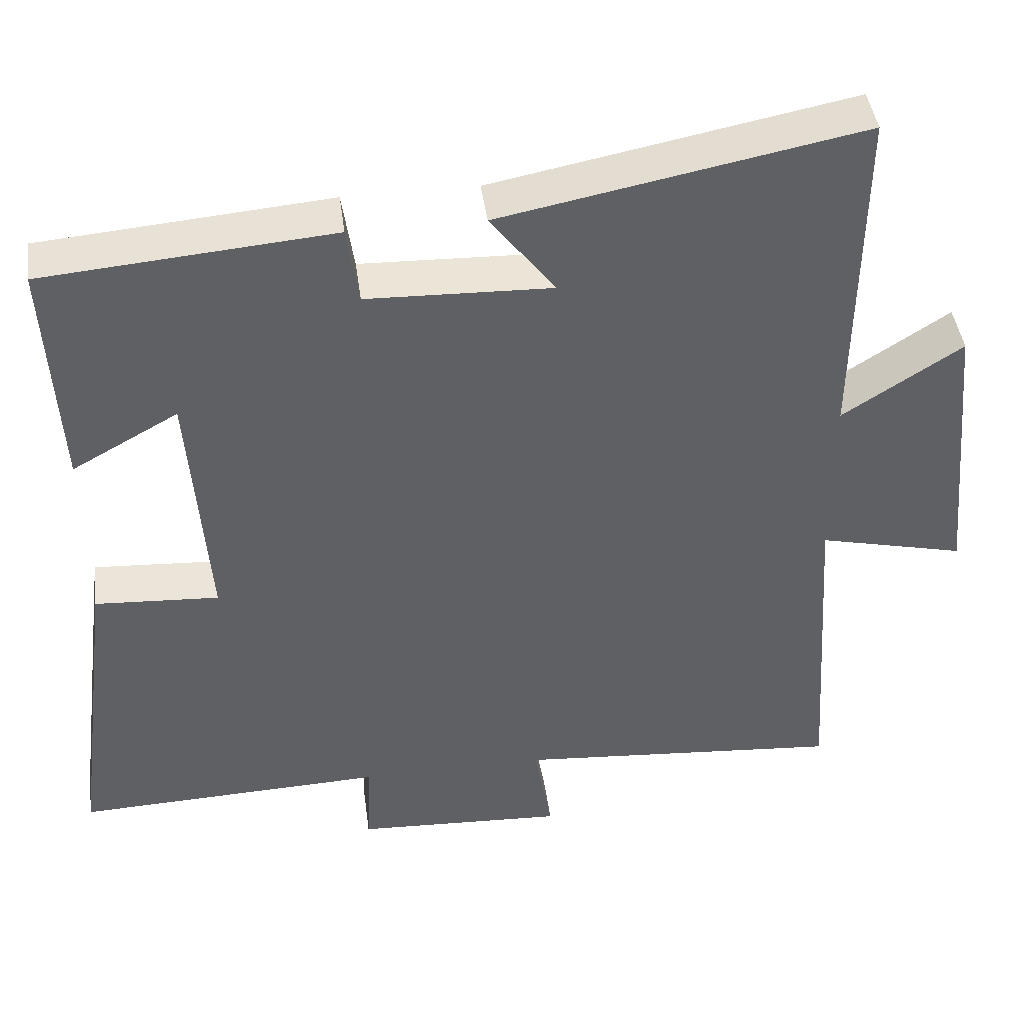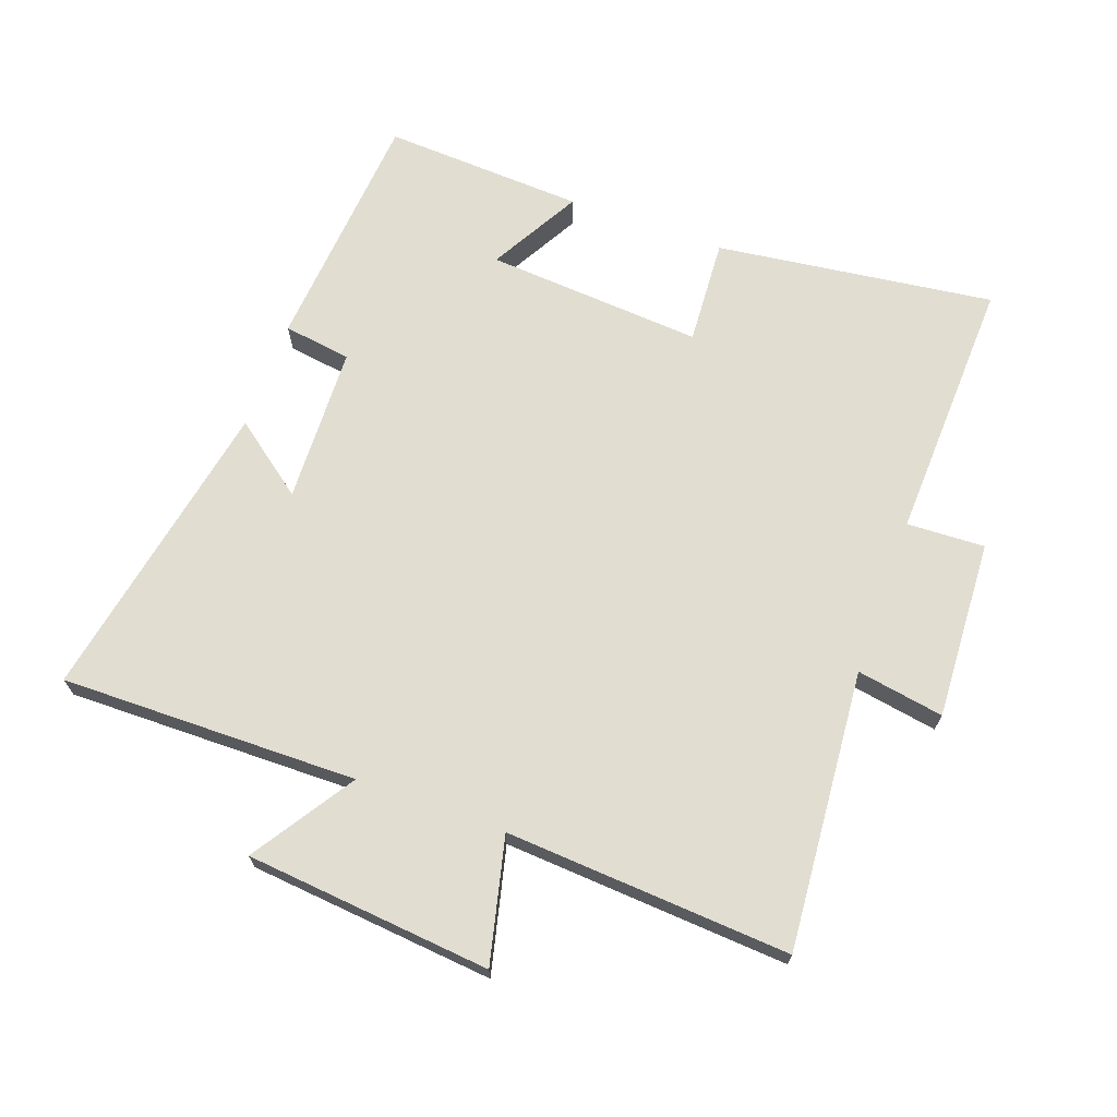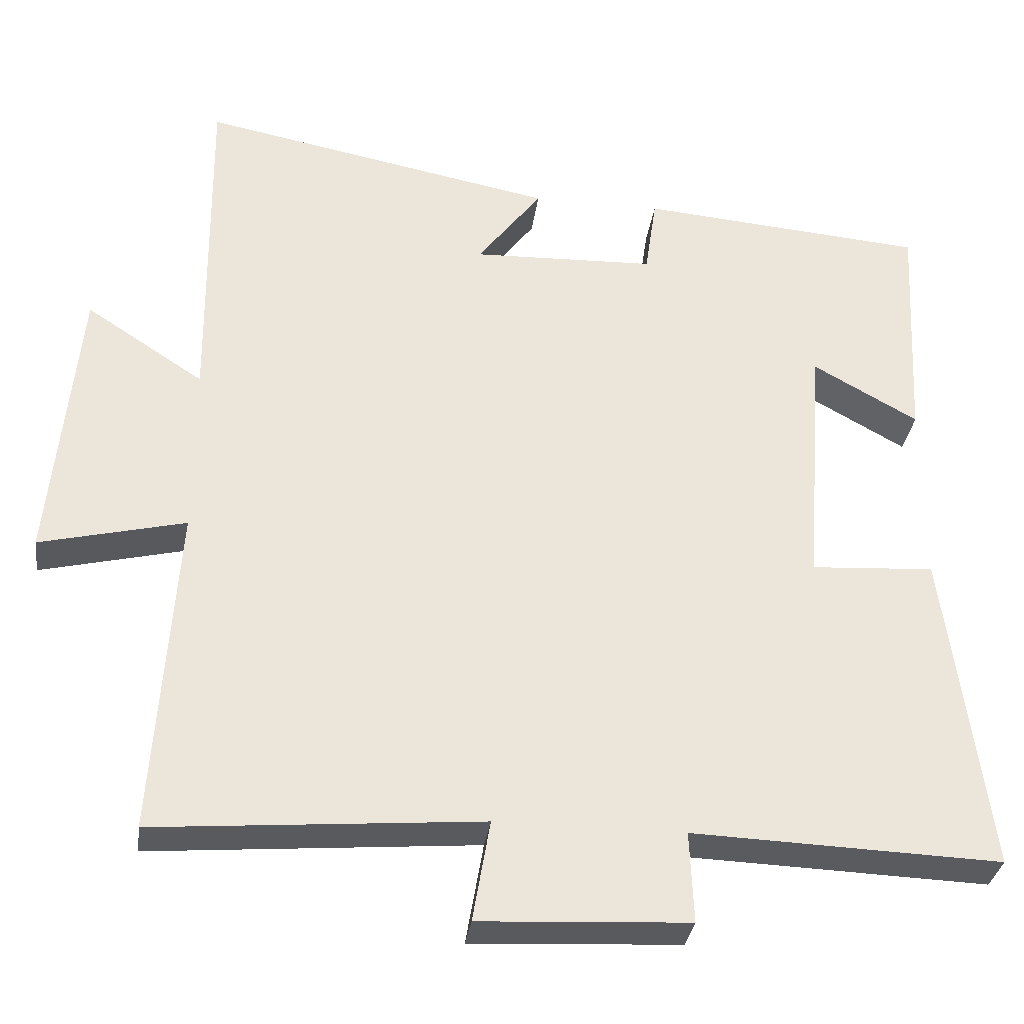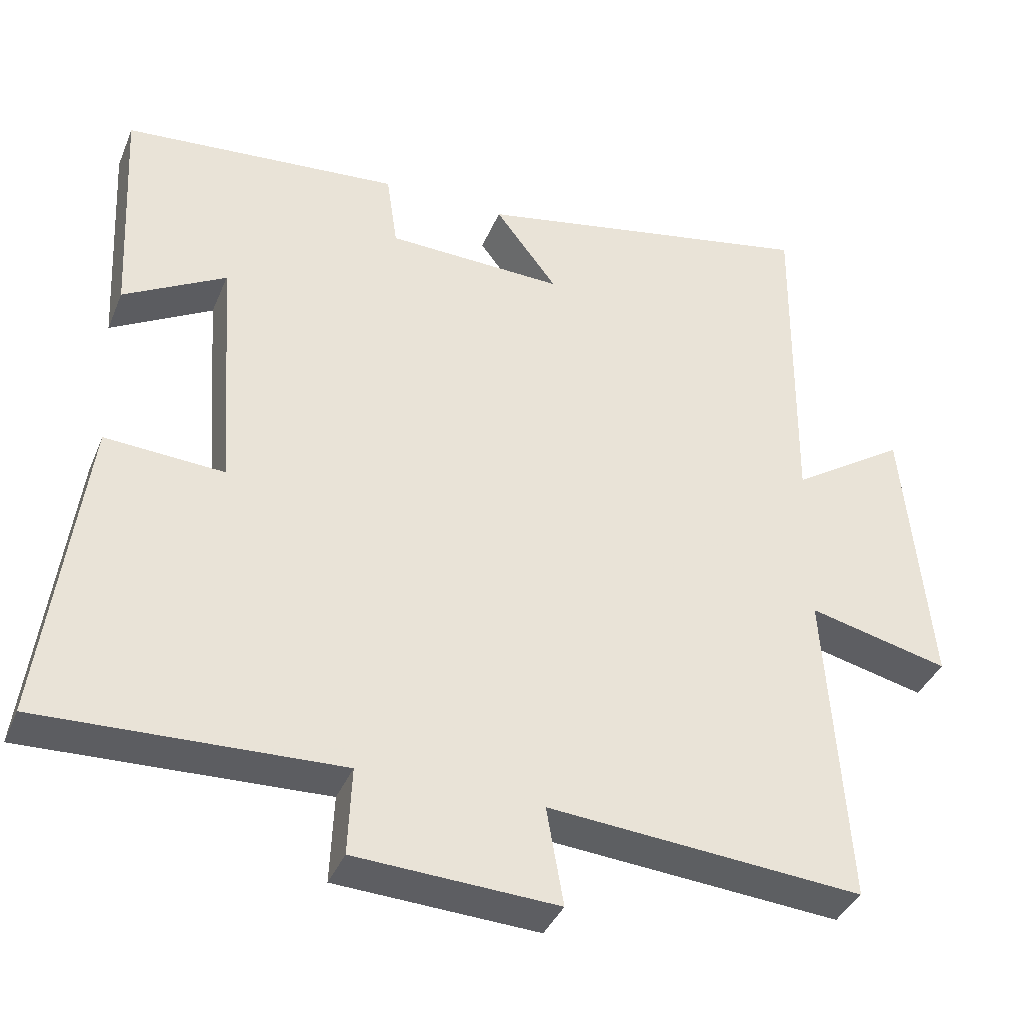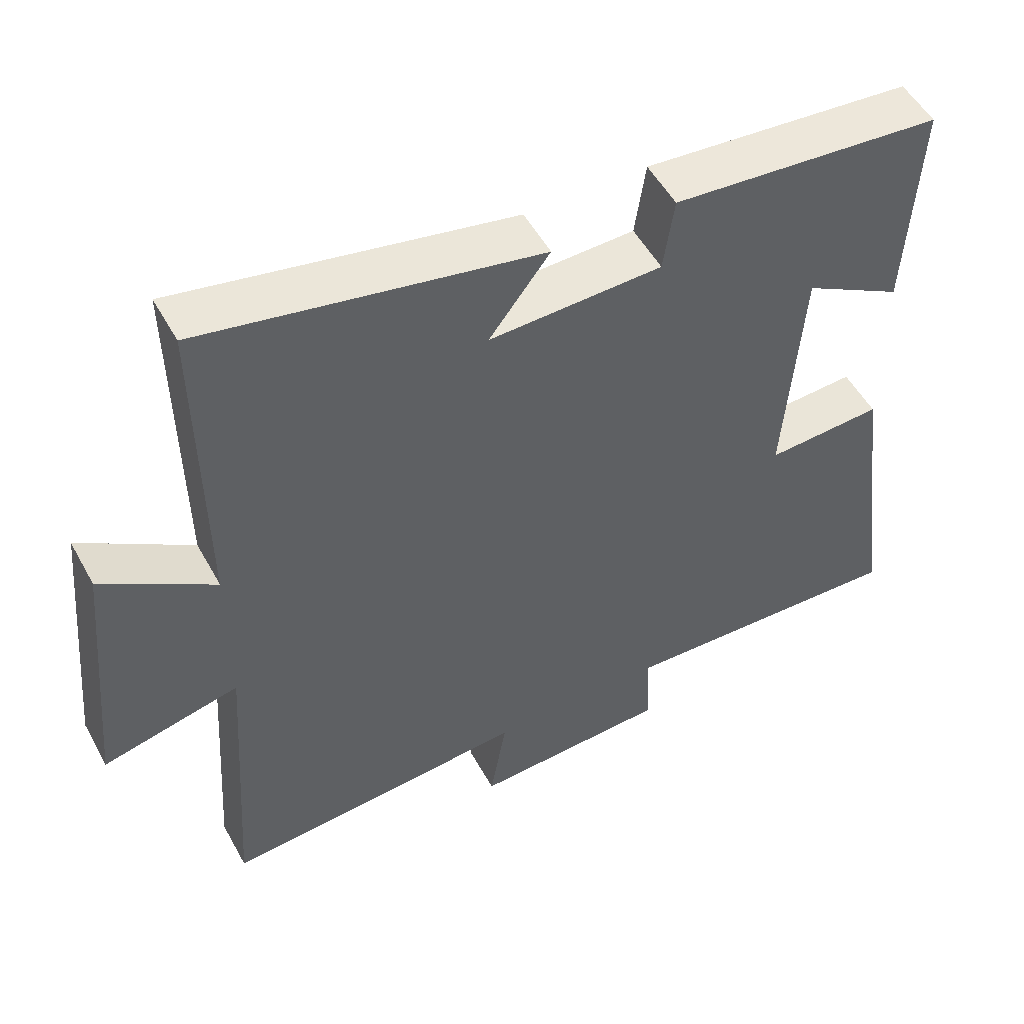
<metadata>
{"format":"obj","ext":"obj","renderer":"f3d","projection":"perspective","resolution":1024,"background":"white","views":[{"elev":43.8,"azim":-7.6,"up":"+Z"},{"elev":68.9,"azim":109.8,"up":"+Y"},{"elev":-32.4,"azim":172.3,"up":"+Z"},{"elev":-38.2,"azim":-21.0,"up":"+Z"},{"elev":52.1,"azim":151.8,"up":"+Z"}]}
</metadata>
<code>
v 0.505 0.07 0.591
v 0.5 0.07 0.133
v 0.656 0.07 0.235
v 0.692 0.07 -0.143
v 0.5 0.07 -0.097
v 0.529 0.07 -0.535
v 0.099 0.07 -0.5
v 0.122 0.07 -0.634
v -0.154 0.07 -0.62
v -0.149 0.07 -0.5
v -0.556 0.07 -0.515
v -0.5 0.07 -0.087
v -0.337 0.07 -0.097
v -0.361 0.07 0.237
v -0.5 0.07 0.159
v -0.516 0.07 0.468
v -0.138 0.07 0.5
v -0.123 0.07 0.396
v 0.119 0.07 0.388
v 0.034 0.07 0.5
v 0.505 0 0.591
v 0.5 0 0.133
v 0.656 0 0.235
v 0.692 0 -0.143
v 0.5 0 -0.097
v 0.529 0 -0.535
v 0.099 0 -0.5
v 0.122 0 -0.634
v -0.154 0 -0.62
v -0.149 0 -0.5
v -0.556 0 -0.515
v -0.5 0 -0.087
v -0.337 0 -0.097
v -0.361 0 0.237
v -0.5 0 0.159
v -0.516 0 0.468
v -0.138 0 0.5
v -0.123 0 0.396
v 0.119 0 0.388
v 0.034 0 0.5
f 19 20 1 2
f 18 19 2
f 15 16 17 18
f 14 15 18
f 13 14 18 2
f 10 11 12 13
f 10 13 2
f 7 8 9 10
f 7 10 2 3
f 5 6 7
f 5 7 3
f 3 4 5
f 22 21 40 39
f 22 39 38
f 38 37 36 35
f 38 35 34
f 22 38 34 33
f 33 32 31 30
f 22 33 30
f 30 29 28 27
f 23 22 30 27
f 27 26 25
f 23 27 25
f 25 24 23
f 1 21 22 2
f 2 22 23 3
f 3 23 24 4
f 4 24 25 5
f 5 25 26 6
f 6 26 27 7
f 7 27 28 8
f 8 28 29 9
f 9 29 30 10
f 10 30 31 11
f 11 31 32 12
f 12 32 33 13
f 13 33 34 14
f 14 34 35 15
f 15 35 36 16
f 16 36 37 17
f 17 37 38 18
f 18 38 39 19
f 19 39 40 20
f 20 40 21 1

</code>
